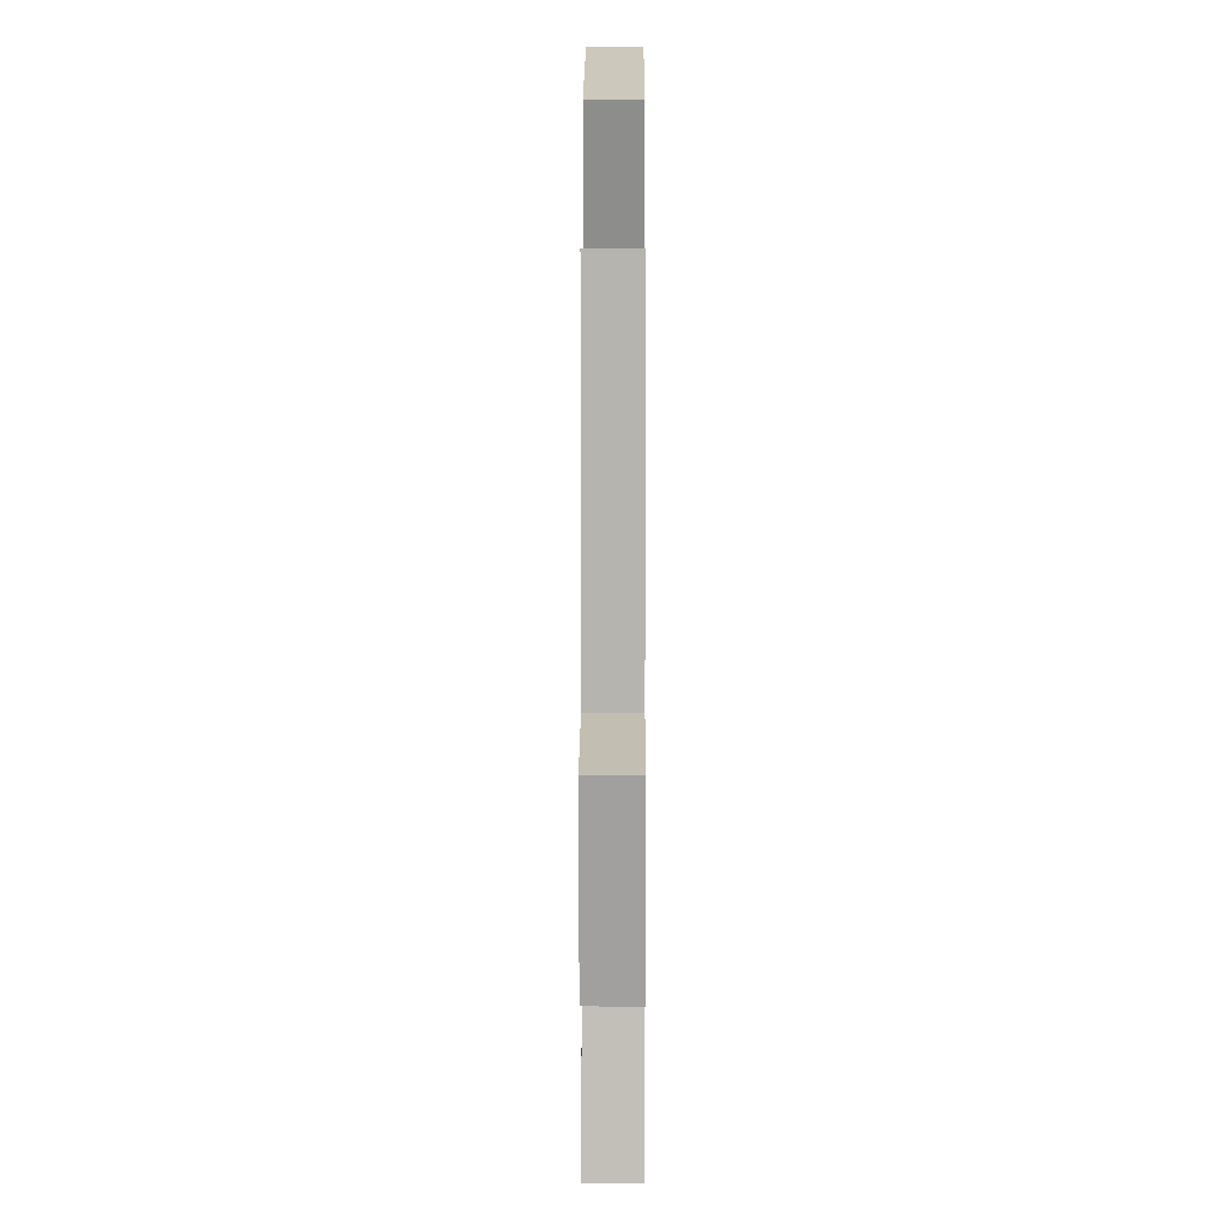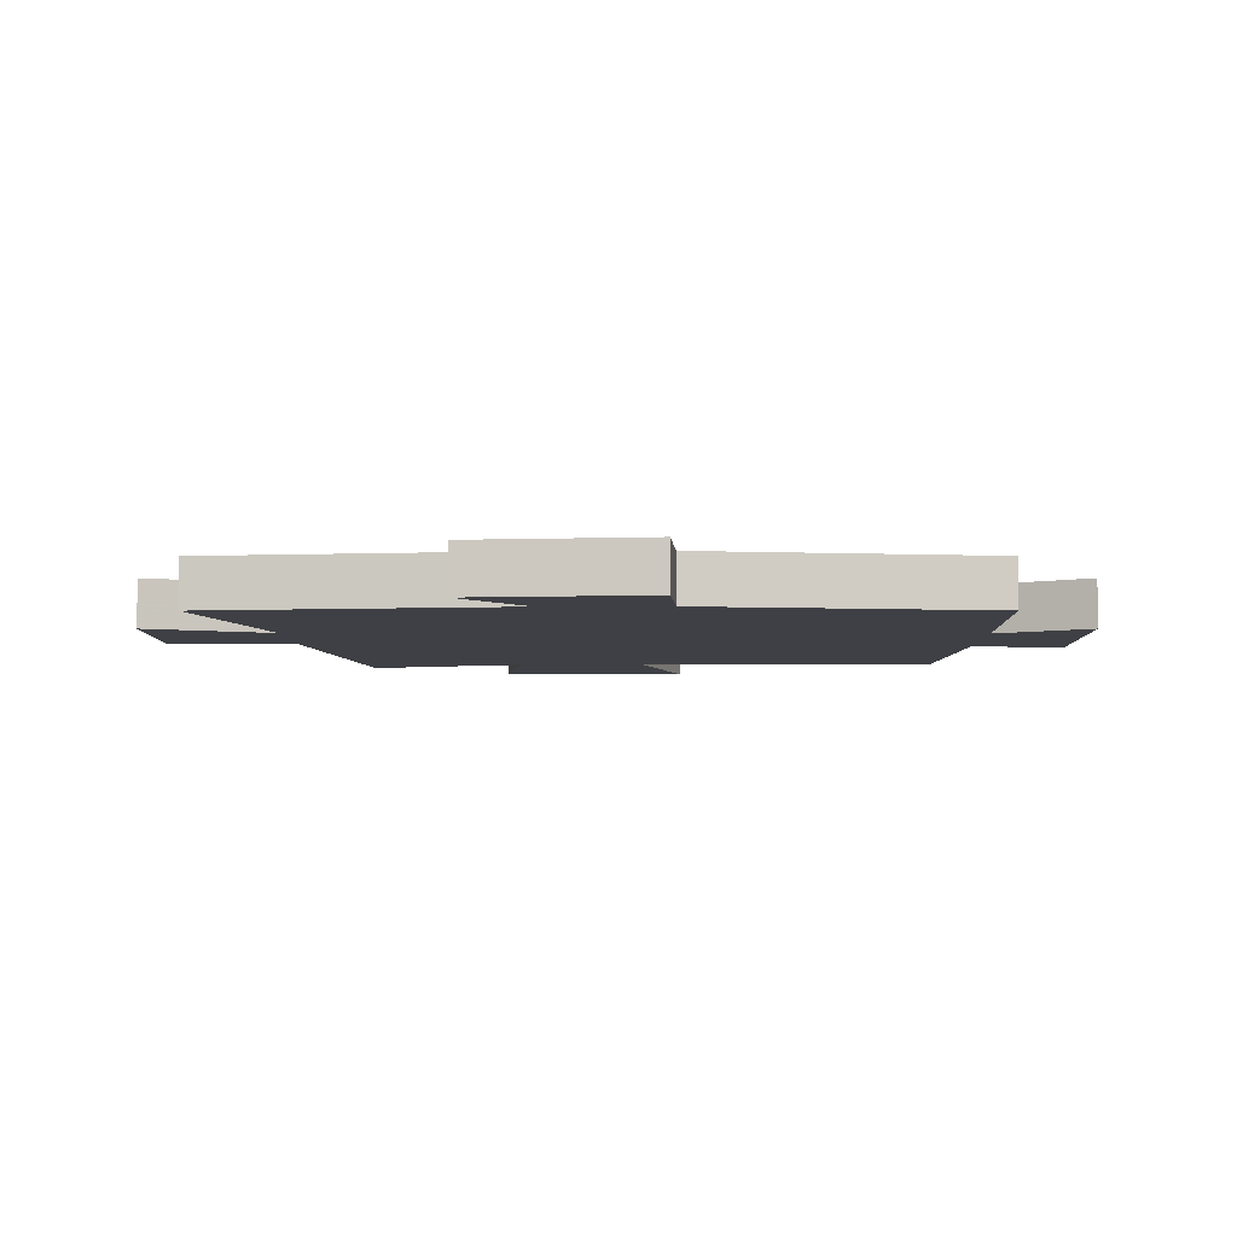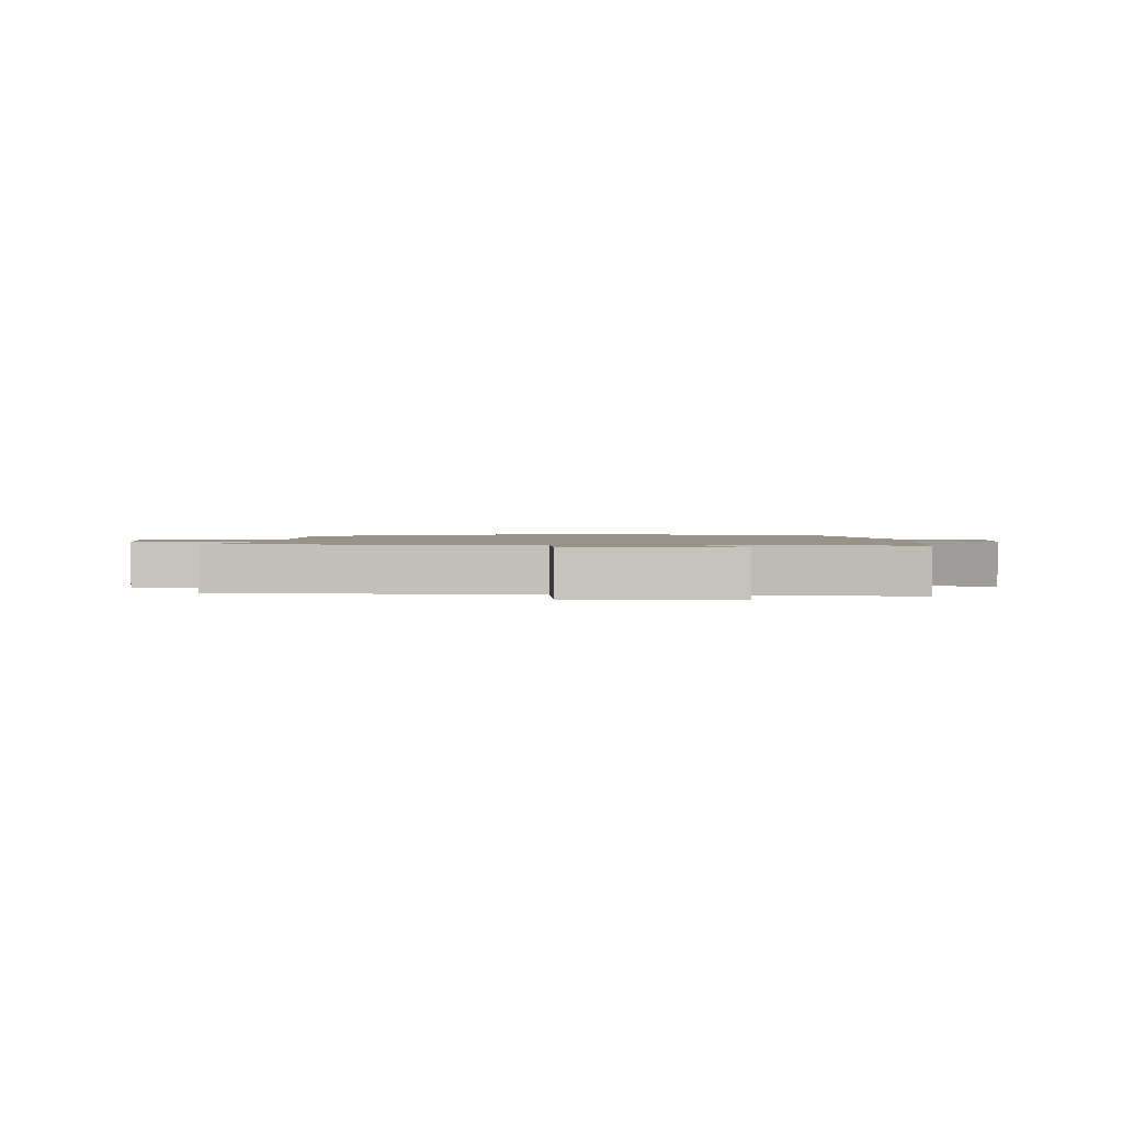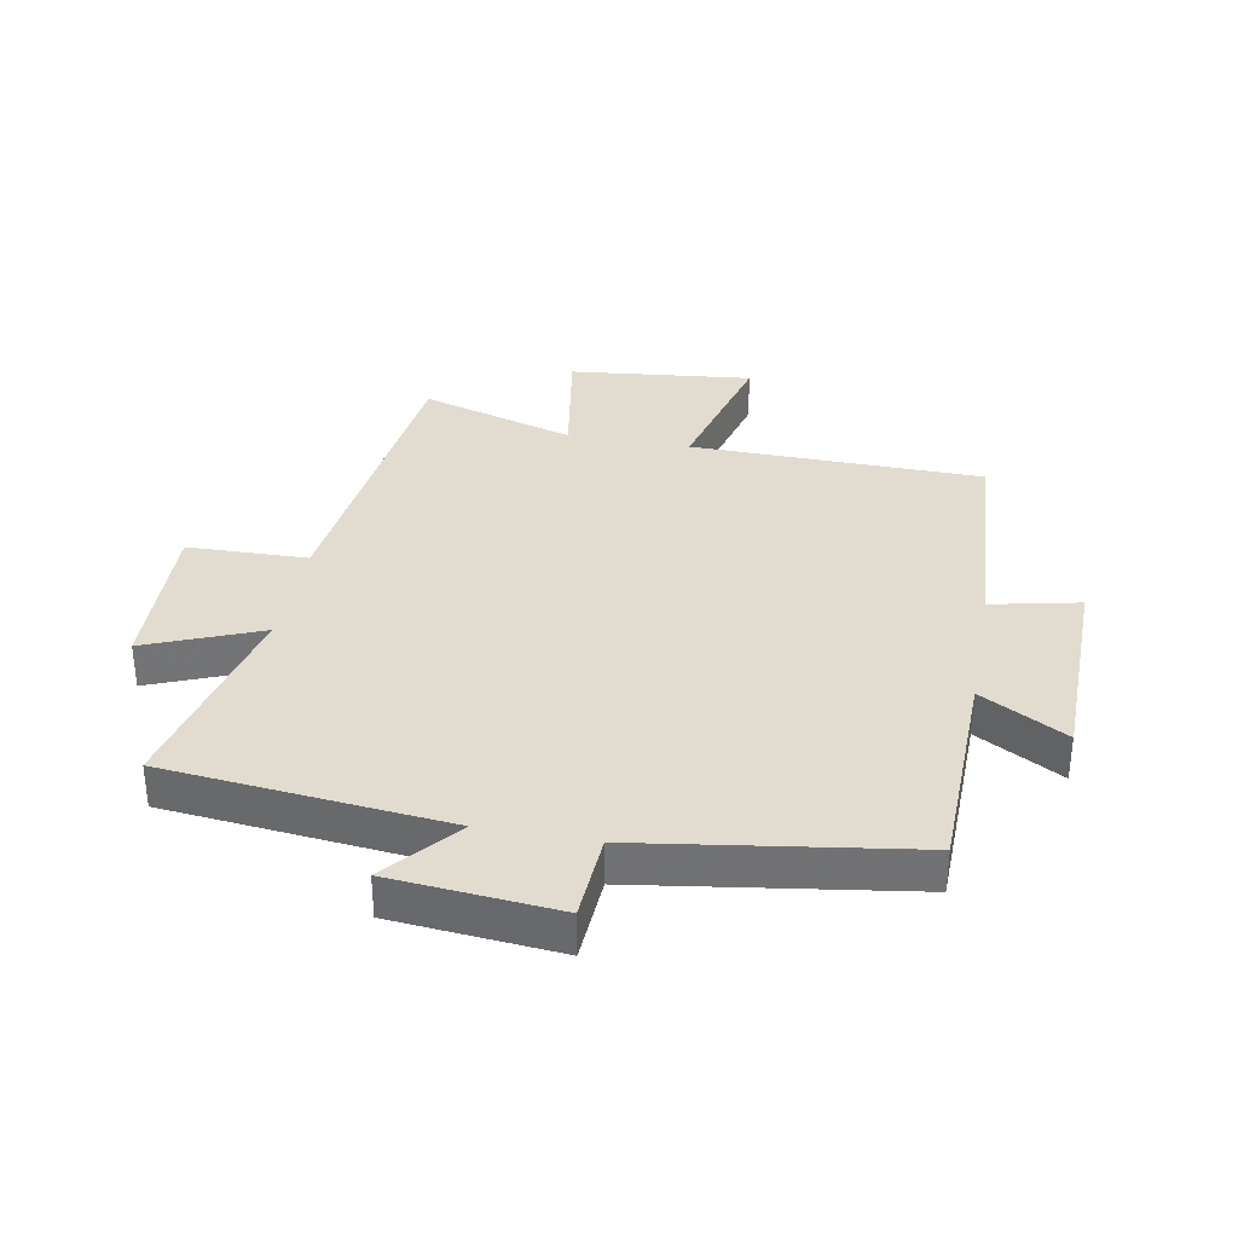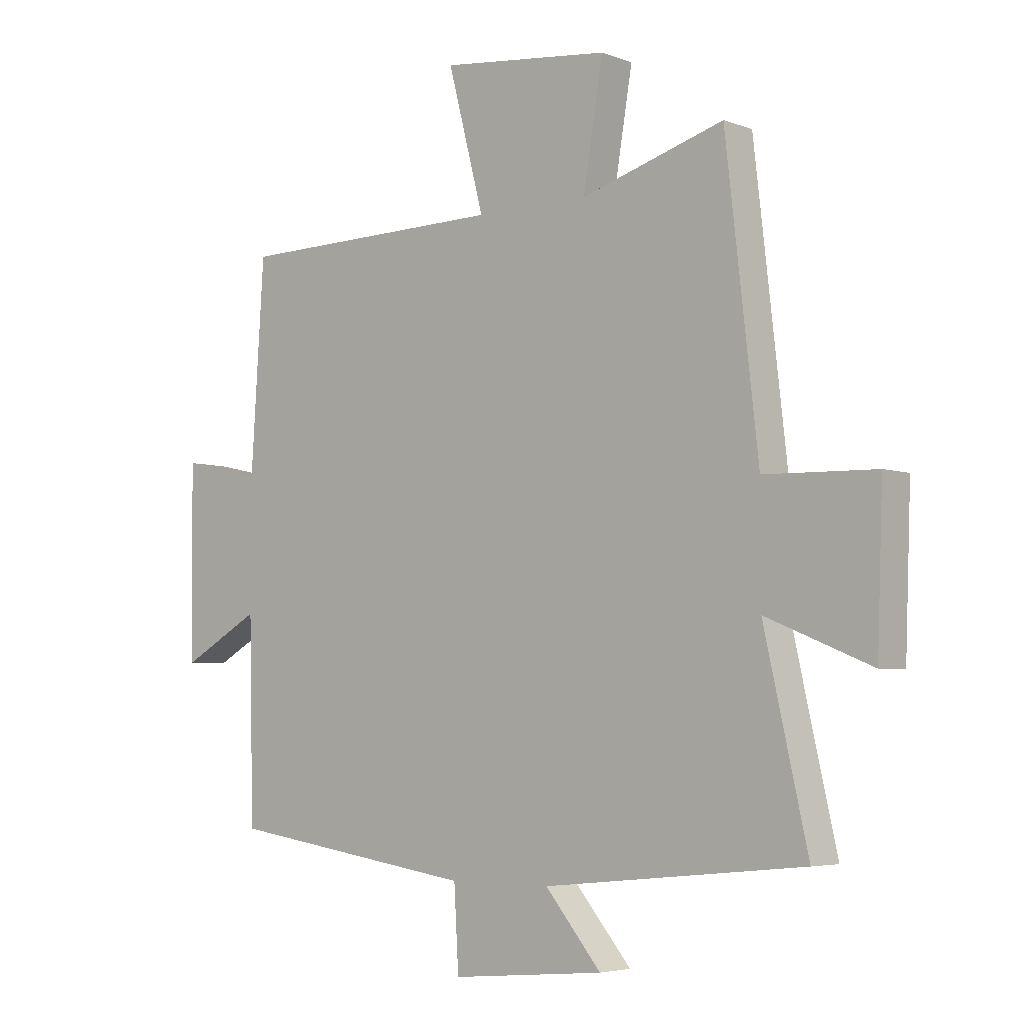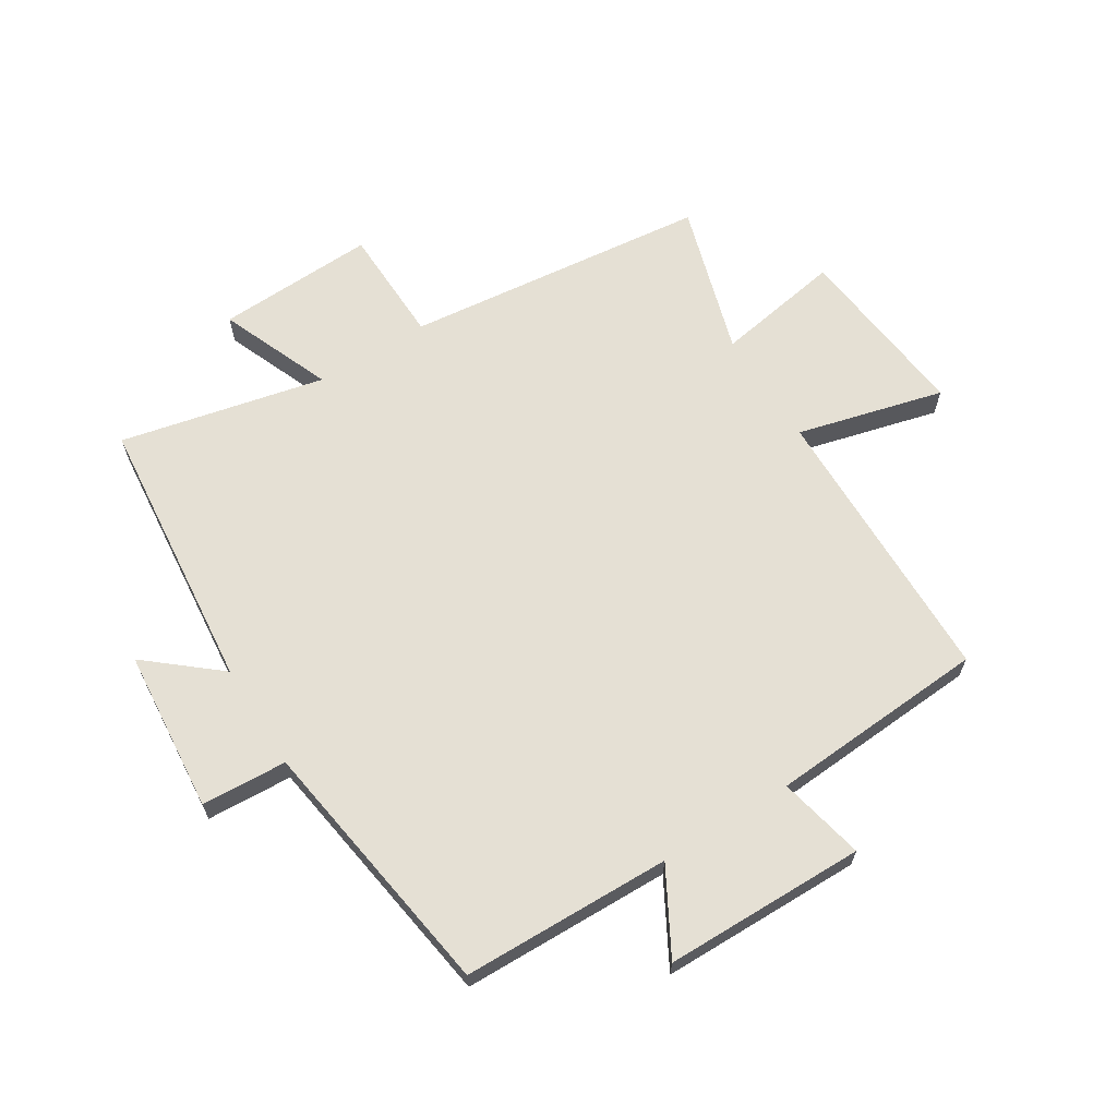
<metadata>
{"format":"obj","ext":"obj","renderer":"f3d","projection":"perspective","resolution":1024,"background":"white","views":[{"elev":16.0,"azim":90.2,"up":"+Z"},{"elev":-5.2,"azim":-178.9,"up":"+Y"},{"elev":1.4,"azim":89.2,"up":"+Y"},{"elev":34.4,"azim":-169.5,"up":"+Y"},{"elev":-4.7,"azim":40.3,"up":"+Z"},{"elev":65.3,"azim":-122.1,"up":"+Y"}]}
</metadata>
<code>
v 0.576 0.07 -0.454
v 0.121 0.07 -0.5
v 0.219 0.07 -0.617
v -0.049 0.07 -0.641
v -0.057 0.07 -0.5
v -0.492 0.07 -0.435
v -0.5 0.07 -0.09
v -0.638 0.07 -0.167
v -0.642 0.07 0.165
v -0.5 0.07 0.134
v -0.477 0.07 0.493
v -0.005 0.07 0.5
v -0.068 0.07 0.741
v 0.228 0.07 0.709
v 0.193 0.07 0.5
v 0.443 0.07 0.575
v 0.5 0.07 0.074
v 0.694 0.07 0.069
v 0.684 0.07 -0.193
v 0.5 0.07 -0.118
v 0.576 0 -0.454
v 0.121 0 -0.5
v 0.219 0 -0.617
v -0.049 0 -0.641
v -0.057 0 -0.5
v -0.492 0 -0.435
v -0.5 0 -0.09
v -0.638 0 -0.167
v -0.642 0 0.165
v -0.5 0 0.134
v -0.477 0 0.493
v -0.005 0 0.5
v -0.068 0 0.741
v 0.228 0 0.709
v 0.193 0 0.5
v 0.443 0 0.575
v 0.5 0 0.074
v 0.694 0 0.069
v 0.684 0 -0.193
v 0.5 0 -0.118
f 17 18 19 20
f 15 16 17 20
f 15 20 1 2
f 12 13 14 15
f 12 15 2
f 11 12 2
f 10 11 2
f 7 8 9 10
f 7 10 2
f 6 7 2
f 5 6 2
f 2 3 4 5
f 40 39 38 37
f 40 37 36 35
f 22 21 40 35
f 35 34 33 32
f 22 35 32
f 22 32 31
f 22 31 30
f 30 29 28 27
f 22 30 27
f 22 27 26
f 22 26 25
f 25 24 23 22
f 1 21 22 2
f 2 22 23 3
f 3 23 24 4
f 4 24 25 5
f 5 25 26 6
f 6 26 27 7
f 7 27 28 8
f 8 28 29 9
f 9 29 30 10
f 10 30 31 11
f 11 31 32 12
f 12 32 33 13
f 13 33 34 14
f 14 34 35 15
f 15 35 36 16
f 16 36 37 17
f 17 37 38 18
f 18 38 39 19
f 19 39 40 20
f 20 40 21 1

</code>
